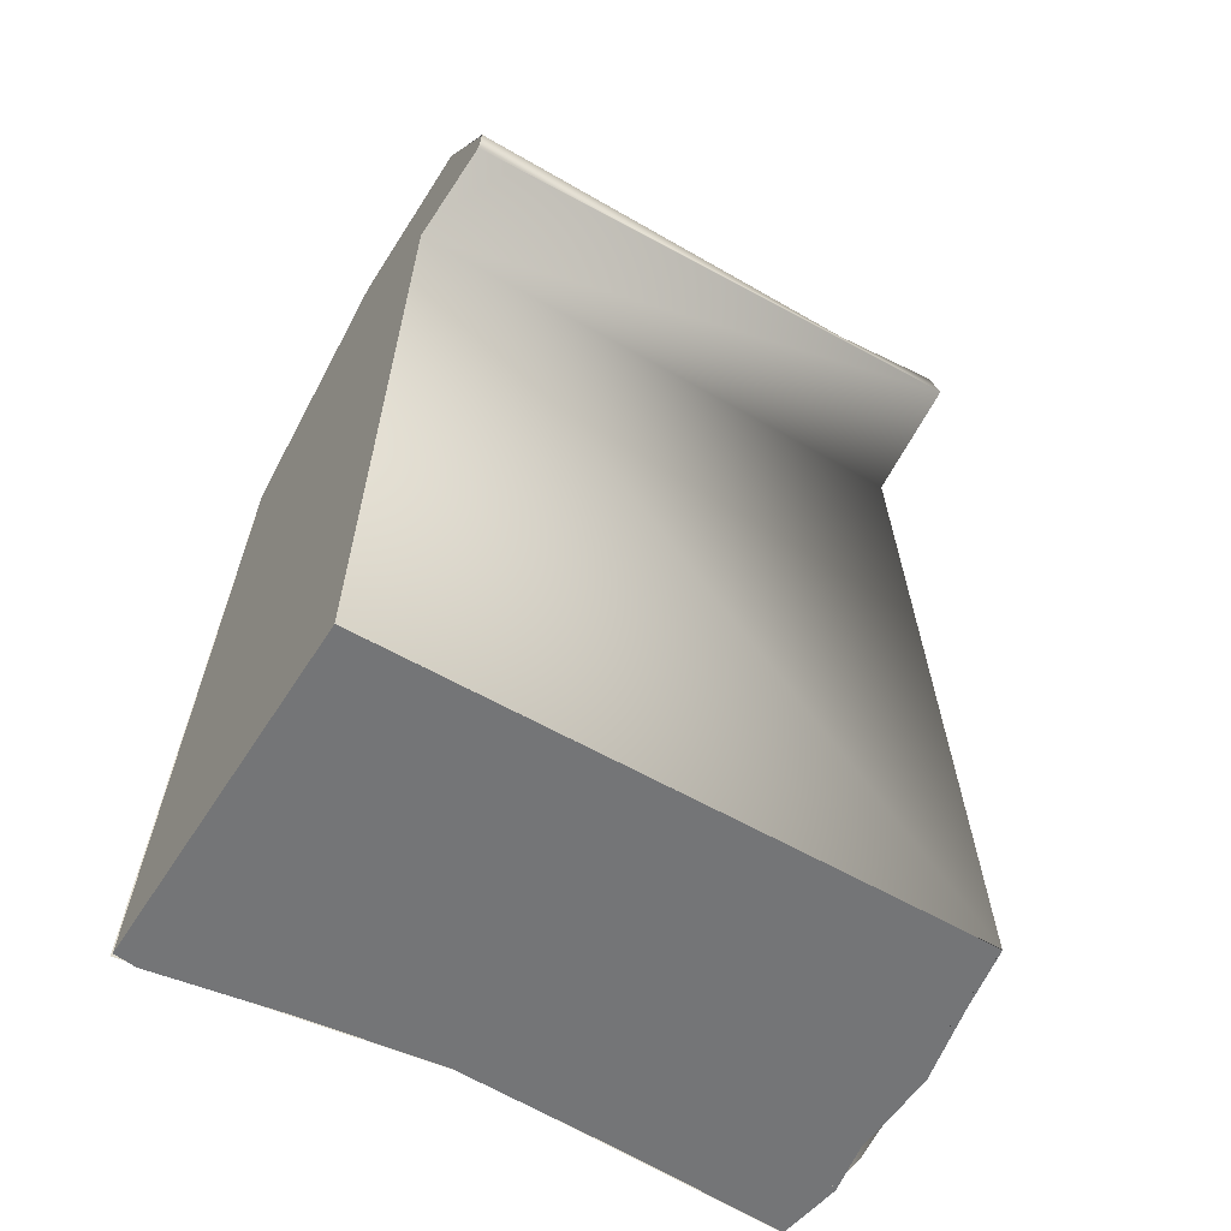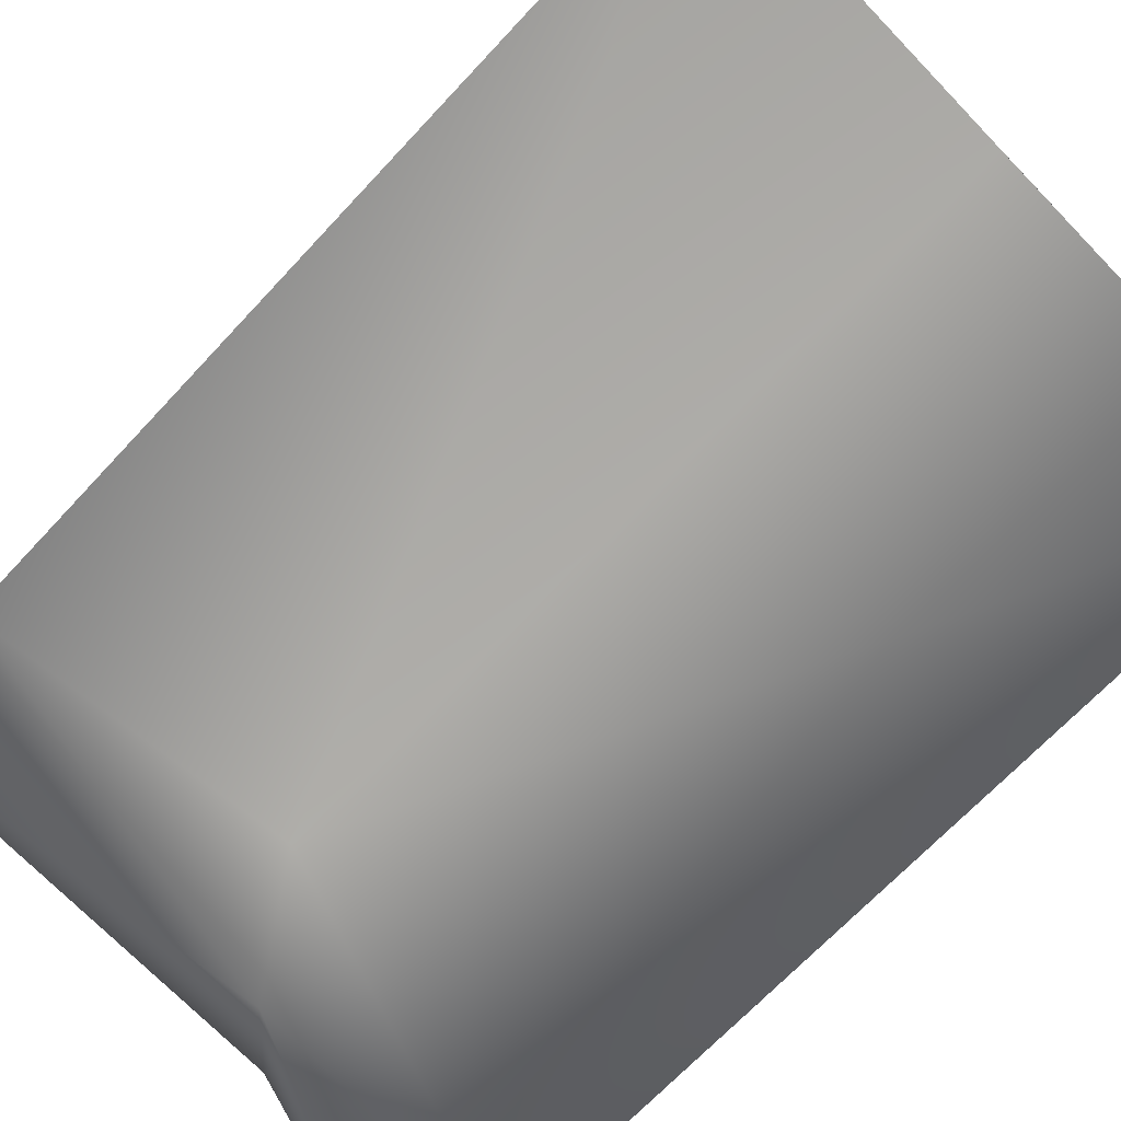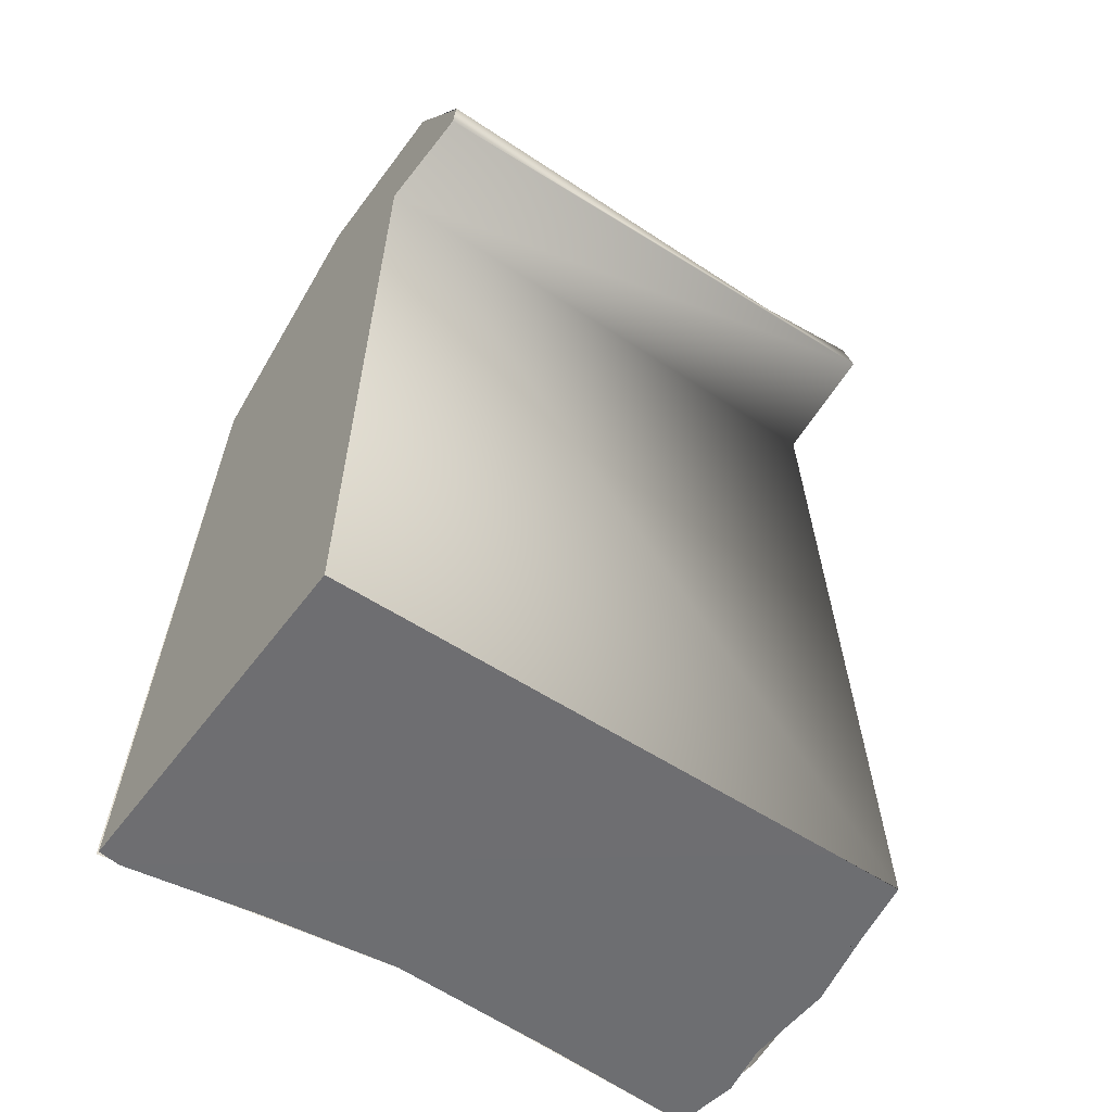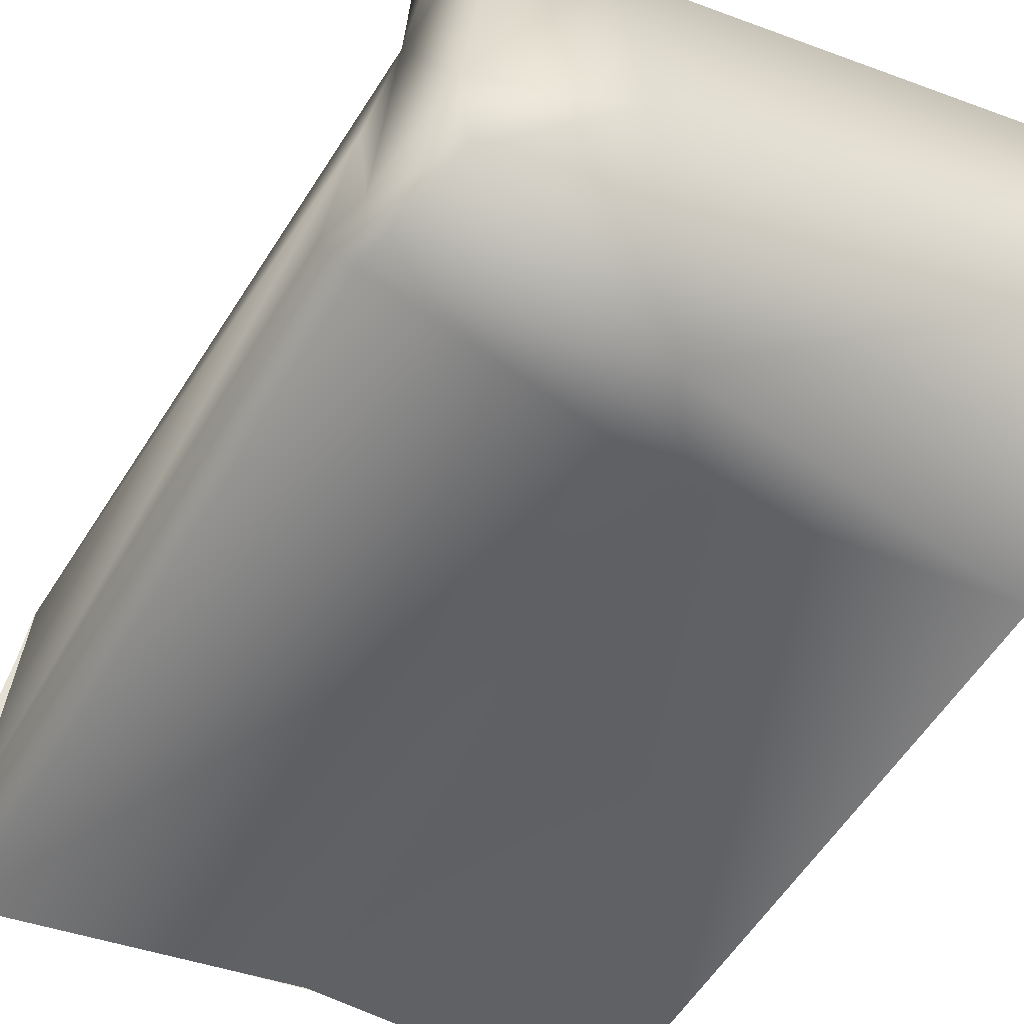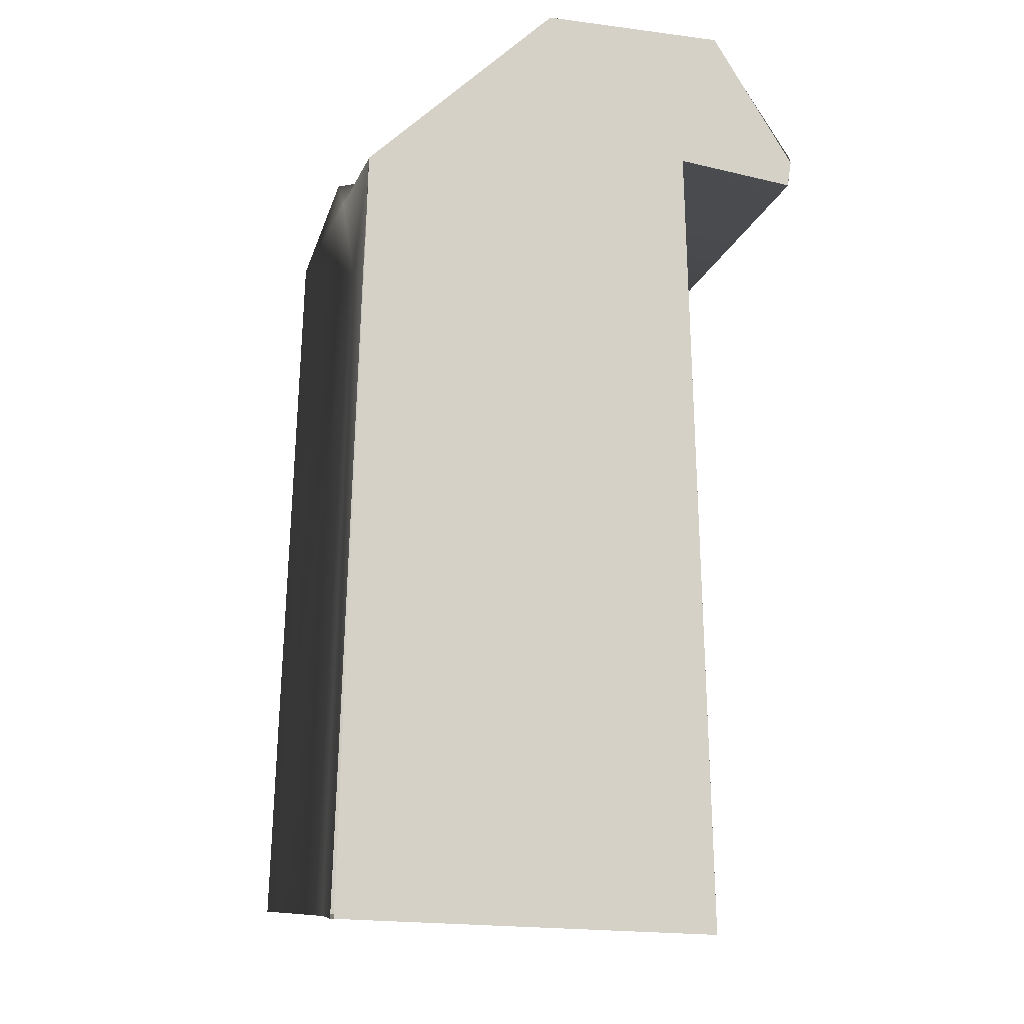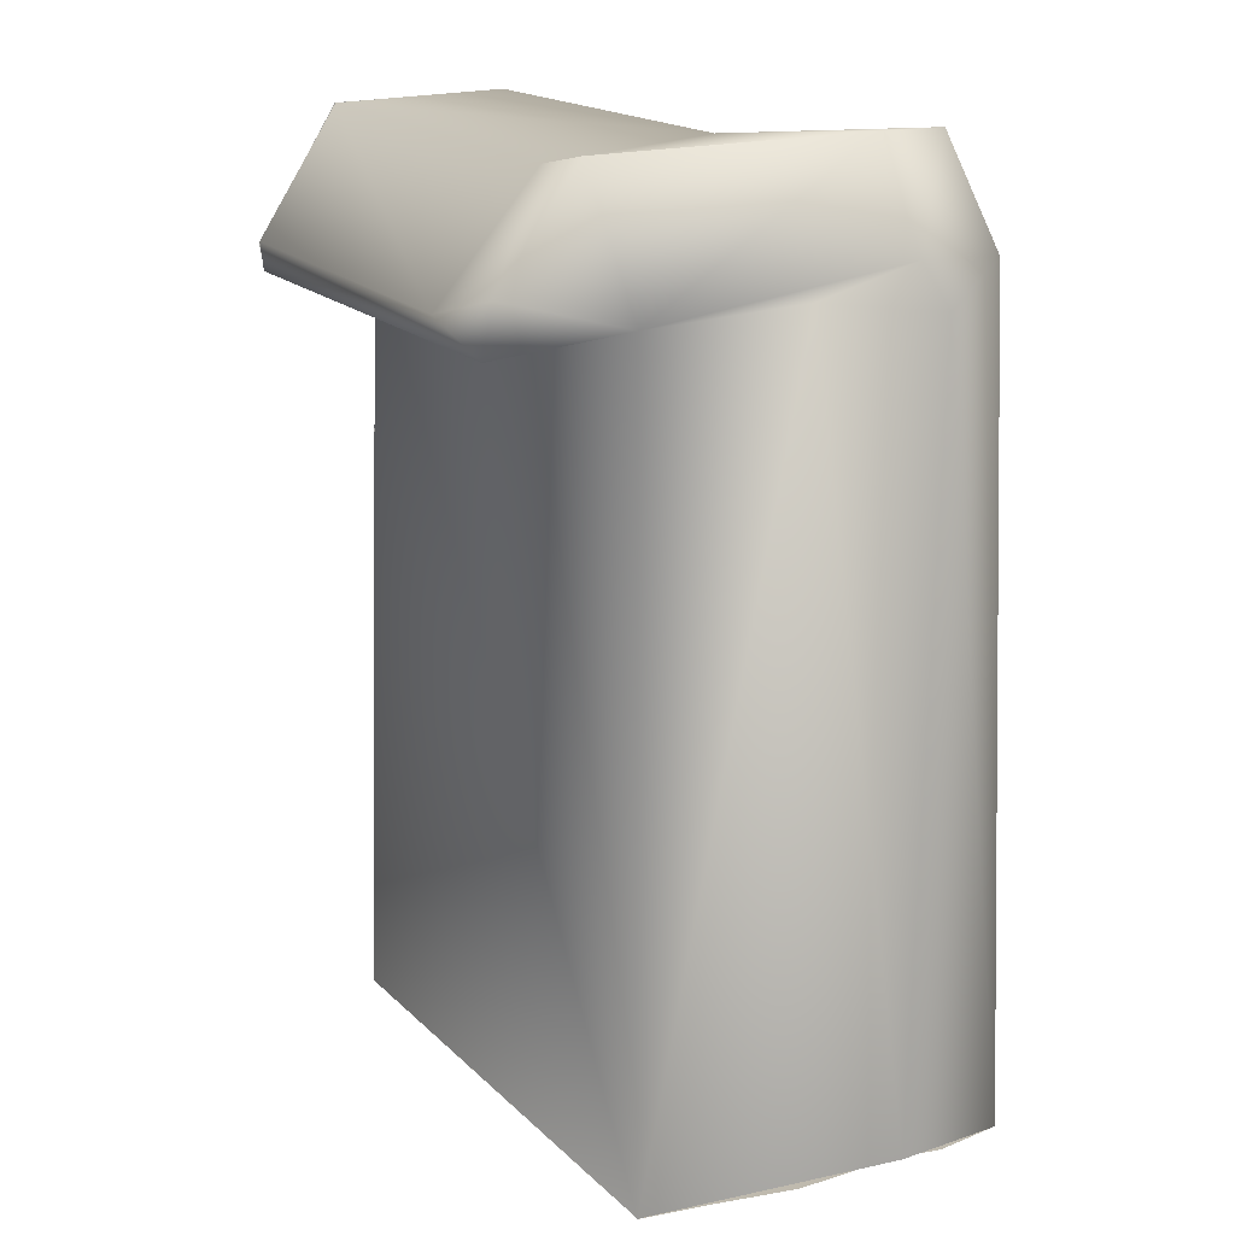
<metadata>
{"format":"obj","ext":"obj","renderer":"f3d","projection":"perspective","resolution":1024,"background":"white","views":[{"elev":-59.1,"azim":148.5,"up":"+Z"},{"elev":-78.8,"azim":135.2,"up":"+Y"},{"elev":-57.0,"azim":144.7,"up":"+Z"},{"elev":-42.9,"azim":-26.7,"up":"+Y"},{"elev":-11.4,"azim":76.7,"up":"+Z"},{"elev":16.3,"azim":-118.0,"up":"+Z"}]}
</metadata>
<code>
o Chassis-Lvl1-Base.006_Chassis-Lvl1_Cube.000_cell.002_Chassis-Lvl1-Base.006_Chassis-Lvl1_Cube.000_cell.001
v 0.6166 -0.621 0.6937
v -0.5803 0.3907 0.8246
v -0.6657 -0.3458 1.089
v -0.3196 -0.2013 1.061
v -0.3495 0.1814 1.026
v -0.1679 -0.5596 0.8639
v -0.3236 0.3935 0.7629
v -0.7043 -0.1905 0.7944
v -0.6215 0.1253 0.7559
v -0.01229 -0.5546 0.6269
v -0.7246 -0.5801 0.8538
v -0.6449 -0.5024 1.087
v -0.5774 0.211 1.063
v -0.5821 0.4135 0.7174
v -0.7554 -0.4532 0.7644
v -0.7138 -0.4127 0.857
v 0.6071 0.3789 0.7734
v 0.6007 0.1994 1.065
v 0.6033 -0.2 1.079
v 0.6557 0.1459 -1
v -0.7621 -0.4997 -0.9421
v -0.7387 -0.3795 -0.9474
v -0.7407 -0.6468 -0.9367
v 0.009843 -0.6069 -0.9561
v -0.368 -0.6229 -0.9465
v 0.6109 -0.6866 -0.967
v 0.6165 -0.6206 0.6947
v 0.3187 -0.6422 -0.962
v 0.6087 0.3692 0.7165
v 0.6096 0.1129 0.7539
v 0.6087 0.3692 0.7165
v -0.512 0.1509 -0.974
v -0.6765 0.1503 -0.97
v -0.7035 0.005324 -0.9636
v -0.744 -0.1764 -0.9554
v 0.6096 0.1129 0.7539
v -0.7548 -0.4102 -0.9459
v -0.7412 -0.647 -0.9367
v 0.6559 0.1459 -1.001
v -0.0115 -0.6049 -0.9557
v 0.6087 0.3703 0.7164
v 0.6612 -0.6791 -0.9685
v 0.6623 -0.6868 -0.9682
v 0.6069 0.3782 0.7805
v 0.6032 -0.1992 1.079
v 0.6007 0.1975 1.064
v -0.6748 0.1514 -0.9701
f 30 27 20
f 26 20 42
f 35 32 25
f 42 20 27
f 30 31 17
f 17 18 30
f 19 27 30
f 30 18 19
f 26 32 20
f 23 21 25
f 22 35 25
f 34 33 32
f 32 26 28
f 32 28 24
f 35 34 32
f 25 21 22
f 32 24 25
f 11 16 15
f 9 8 16
f 37 38 15
f 2 14 9
f 9 14 36
f 16 8 15
f 16 11 12
f 45 46 4
f 46 7 5
f 5 4 46
f 47 36 39
f 14 41 36
f 7 2 5
f 9 47 8
f 16 12 3
f 9 3 13
f 7 41 14
f 6 4 12
f 3 5 13
f 7 44 41
f 6 10 1
f 9 16 3
f 13 2 9
f 3 4 5
f 11 10 6
f 11 6 12
f 3 12 4
f 13 5 2
f 6 45 4
f 2 7 14
f 37 8 47
f 46 44 7
f 6 1 45
f 36 47 9
f 38 11 15
f 38 10 11
f 15 8 37
f 10 43 1
f 38 40 10
f 10 40 43
l 31 29

</code>
